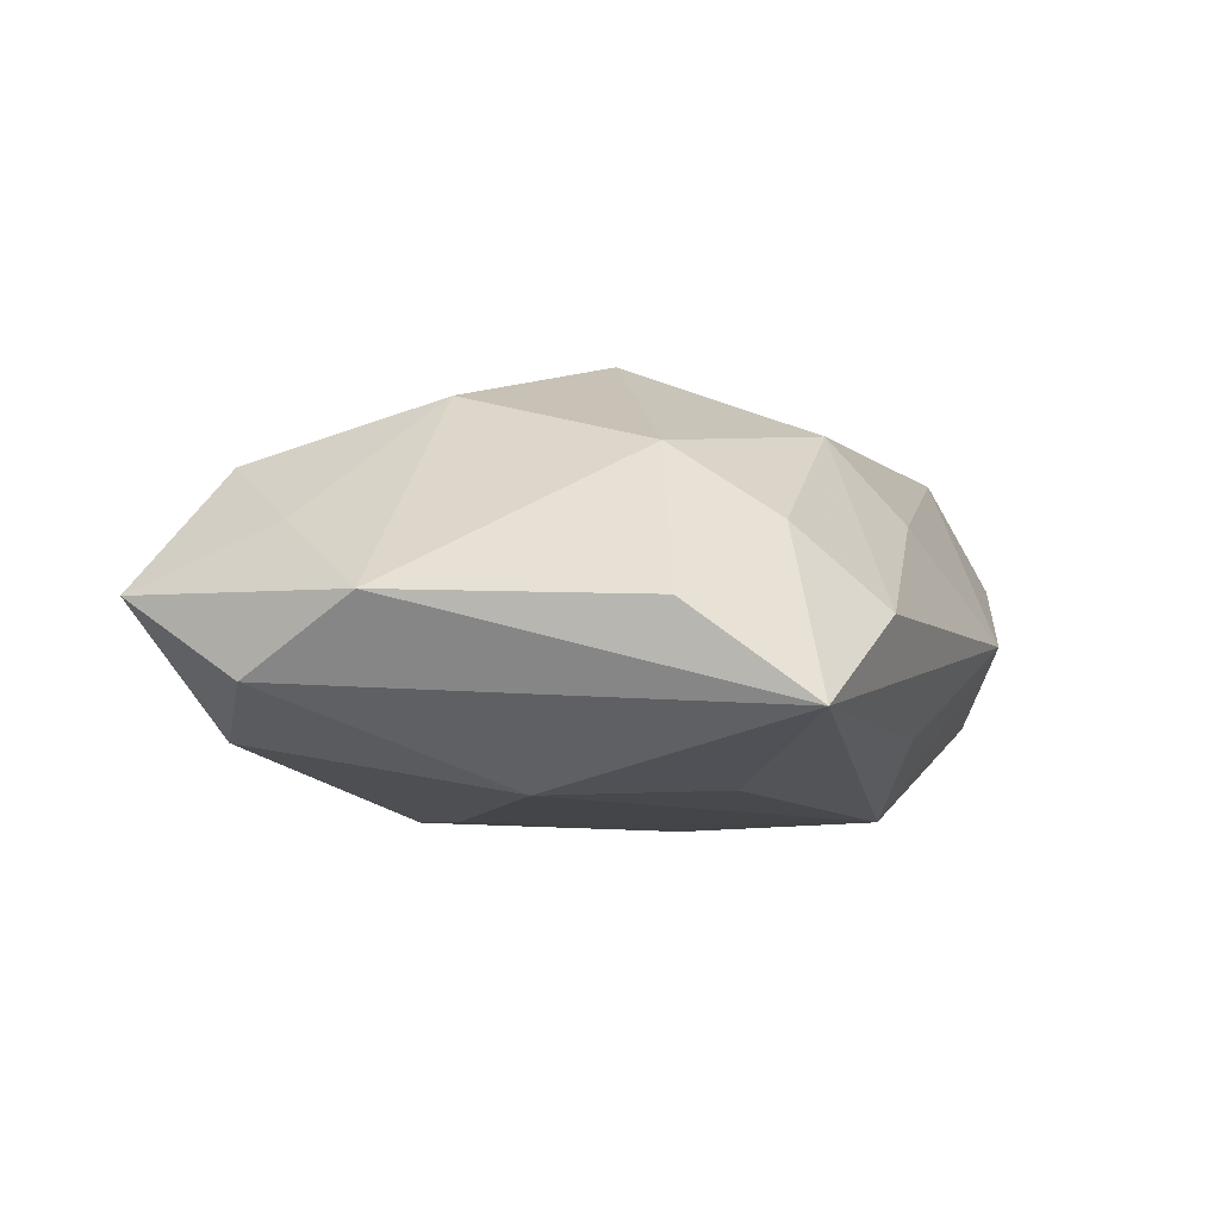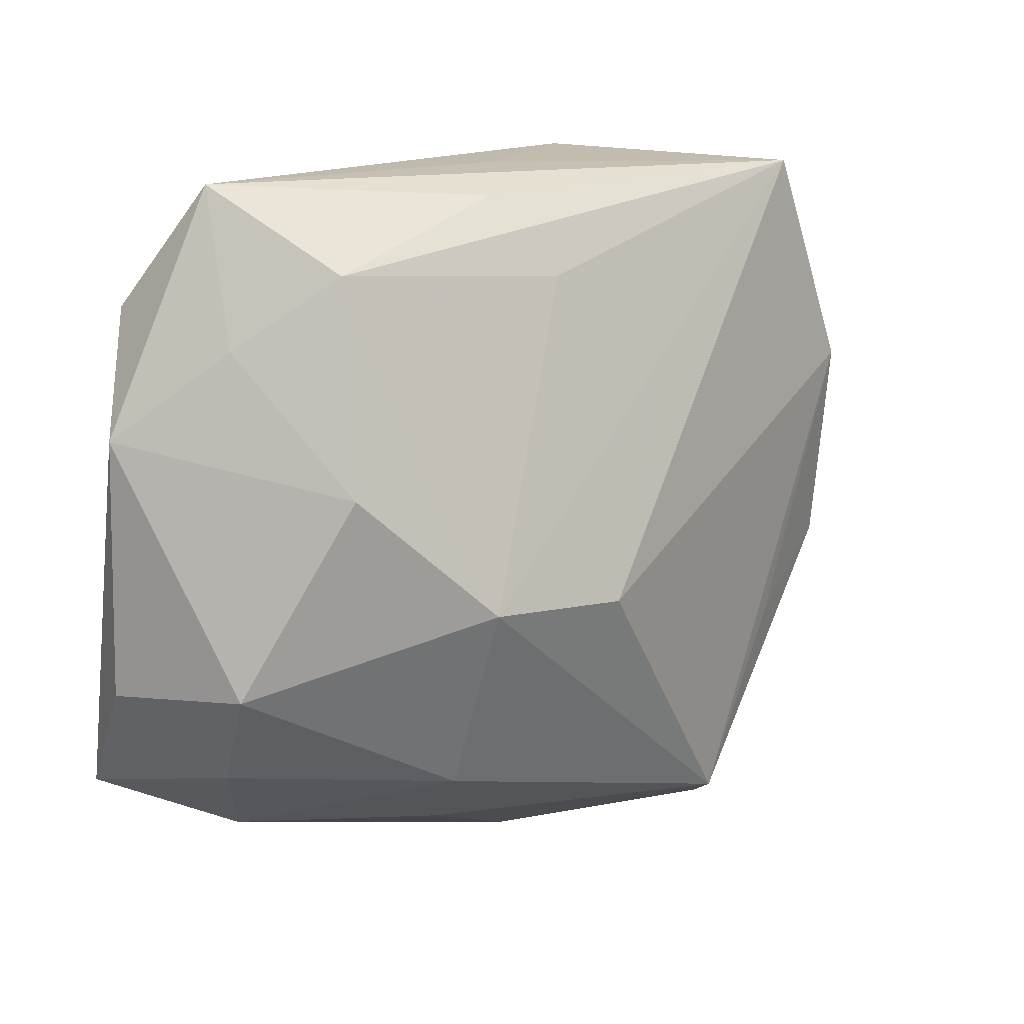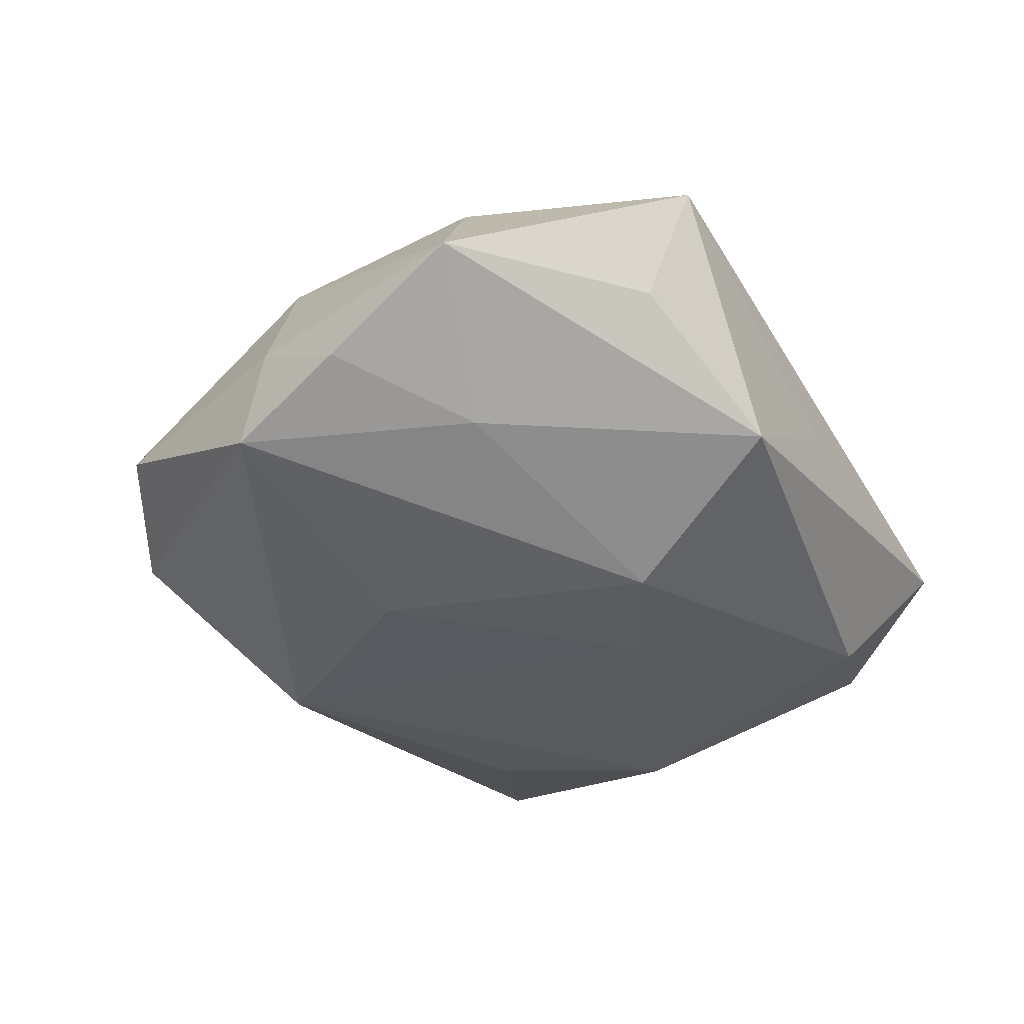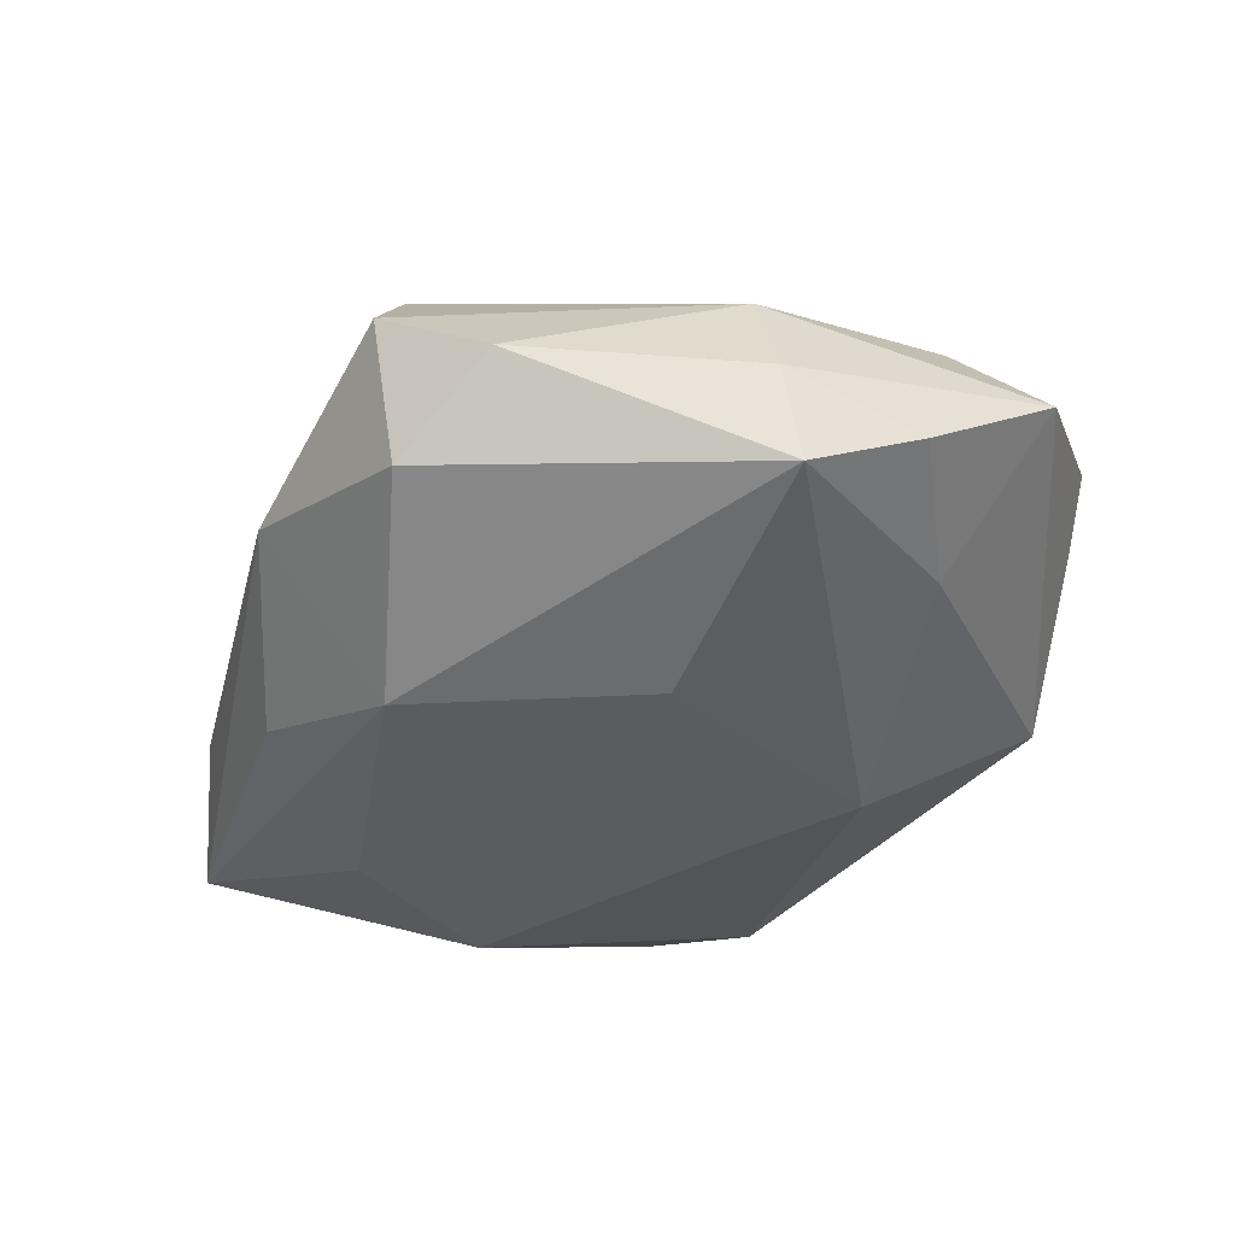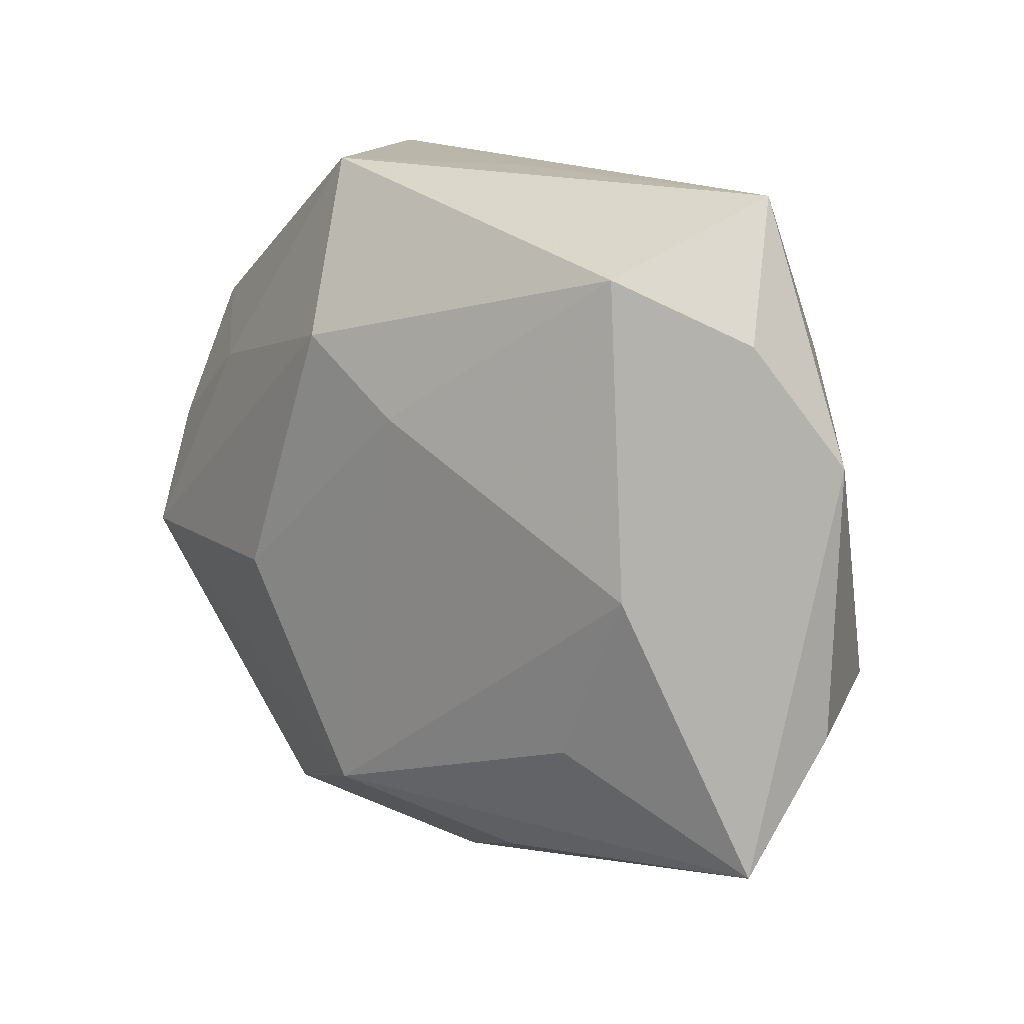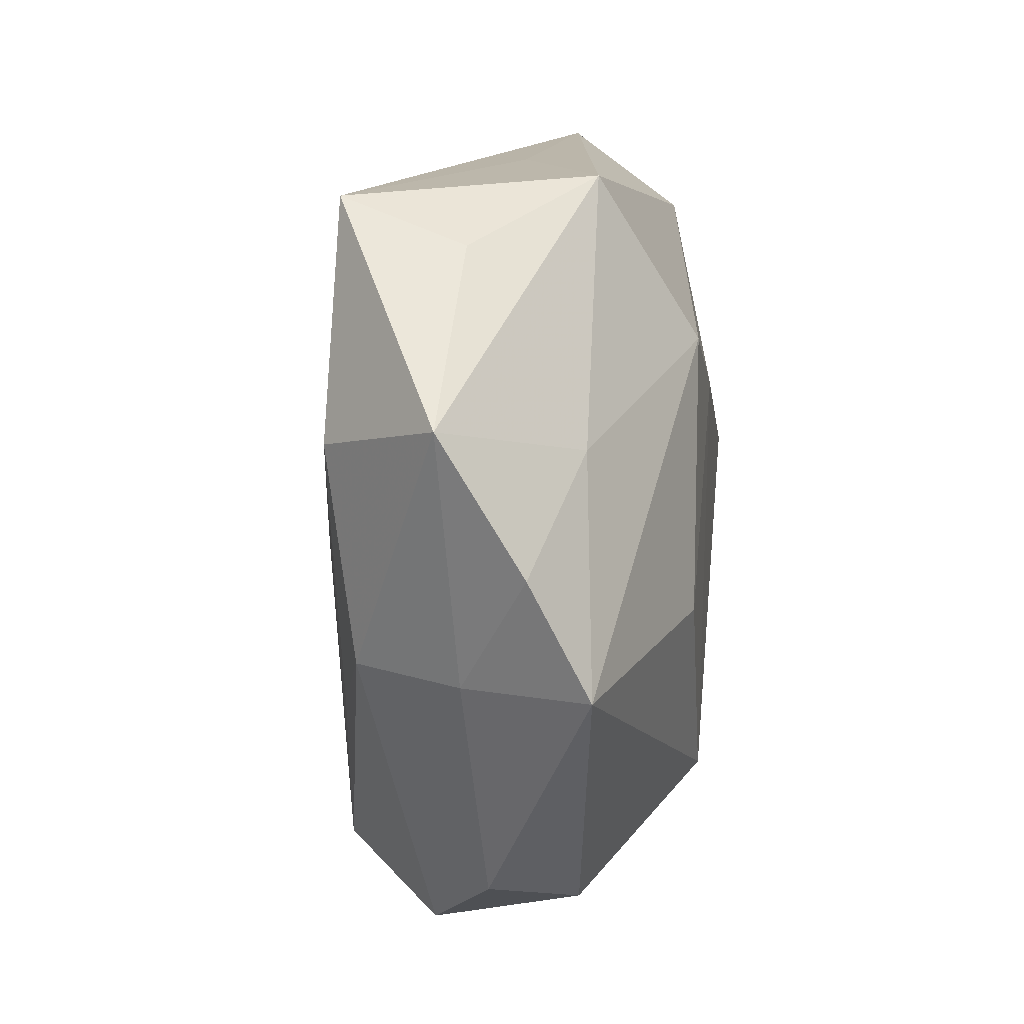
<metadata>
{"format":"obj","ext":"obj","renderer":"f3d","projection":"perspective","resolution":1024,"background":"white","views":[{"elev":-8.3,"azim":-81.0,"up":"+Z"},{"elev":14.9,"azim":-38.8,"up":"+Y"},{"elev":-31.9,"azim":120.1,"up":"+Z"},{"elev":-35.0,"azim":61.7,"up":"+Z"},{"elev":15.5,"azim":-137.1,"up":"+Y"},{"elev":14.5,"azim":98.0,"up":"+Y"}]}
</metadata>
<code>
v -0.001032 0.009303 -0.01356
v -0.02548 0.01511 0.00365
v 0.0195 -0.01015 0.01077
v -0.008883 -0.02242 -0.009064
v -0.002401 0.01894 0.0107
v -0.01937 0.02028 0.00829
v 0.02421 0.009517 -0.006856
v 0.01262 -0.02318 0.01187
v 0.03378 0.01258 0.001725
v -0.02227 -0.02202 -0.002619
v 0.002282 -0.02811 -0.001614
v 0.02663 0.009921 0.01034
v 0.007368 0.01419 -0.0131
v 0.01803 -0.02727 0.004675
v 0.02684 -0.005098 0.008377
v -0.005431 0.02454 0.006744
v 0.03211 -0.005402 -0.008164
v 0.02061 0.0256 0.01024
v -0.03202 -0.009834 -0.002606
v -0.03202 0.008829 -0.001817
v -0.02434 0.02602 -0.0006962
v -0.02781 -0.008638 0.007323
v -0.001248 -0.004154 0.01641
v -0.02272 0.0001927 -0.01334
v 0.03319 0.002961 -0.004039
v -0.03053 -0.0185 -0.009008
v -0.02117 0.005614 0.01209
v -0.02627 -0.0159 0.00261
v 0.01757 -0.02522 -0.005841
v 0.004369 -0.0194 -0.01356
v -0.01194 -0.0172 0.01065
v -0.009347 -0.0224 0.004964
v 0.01127 0.0262 -0.006135
v -0.0006098 0.02607 0.0005263
v -0.01191 -0.003404 0.01584
v -0.02794 0.01716 -0.006681
v 0.02164 0.02256 0.001522
v 0.01405 -0.004224 -0.01356
v -0.01717 -0.01193 -0.01277
v 0.02441 -0.02205 -0.0002198
v -0.01815 0.02073 -0.009431
v 0.03004 -0.005414 0.0007723
f 18 6 5
f 37 33 18
f 33 41 21
f 20 26 19
f 19 22 20
f 35 5 6
f 23 18 35
f 18 5 35
f 20 22 27
f 27 35 6
f 22 35 27
f 11 30 29
f 13 41 33
f 36 26 20
f 20 21 36
f 36 21 41
f 9 37 18
f 33 37 9
f 16 6 18
f 18 21 16
f 16 21 6
f 18 33 34
f 34 21 18
f 33 21 34
f 2 21 20
f 6 21 2
f 20 27 2
f 2 27 6
f 26 11 10
f 26 30 4
f 4 11 26
f 30 11 4
f 38 30 1
f 1 13 38
f 41 13 1
f 26 36 24
f 24 36 41
f 41 1 24
f 24 1 30
f 12 9 18
f 15 9 12
f 12 18 23
f 15 12 3
f 31 35 22
f 39 30 26
f 26 24 39
f 39 24 30
f 7 13 33
f 33 9 7
f 17 40 29
f 13 7 17
f 29 30 17
f 38 13 17
f 17 30 38
f 28 31 22
f 10 31 28
f 26 10 28
f 28 19 26
f 22 19 28
f 32 10 11
f 32 31 10
f 42 9 15
f 15 40 42
f 40 17 42
f 8 32 11
f 31 32 8
f 23 35 8
f 35 31 8
f 15 3 8
f 8 12 23
f 8 3 12
f 9 42 25
f 25 42 17
f 25 7 9
f 25 17 7
f 14 11 29
f 14 8 11
f 29 40 14
f 14 40 15
f 15 8 14

</code>
